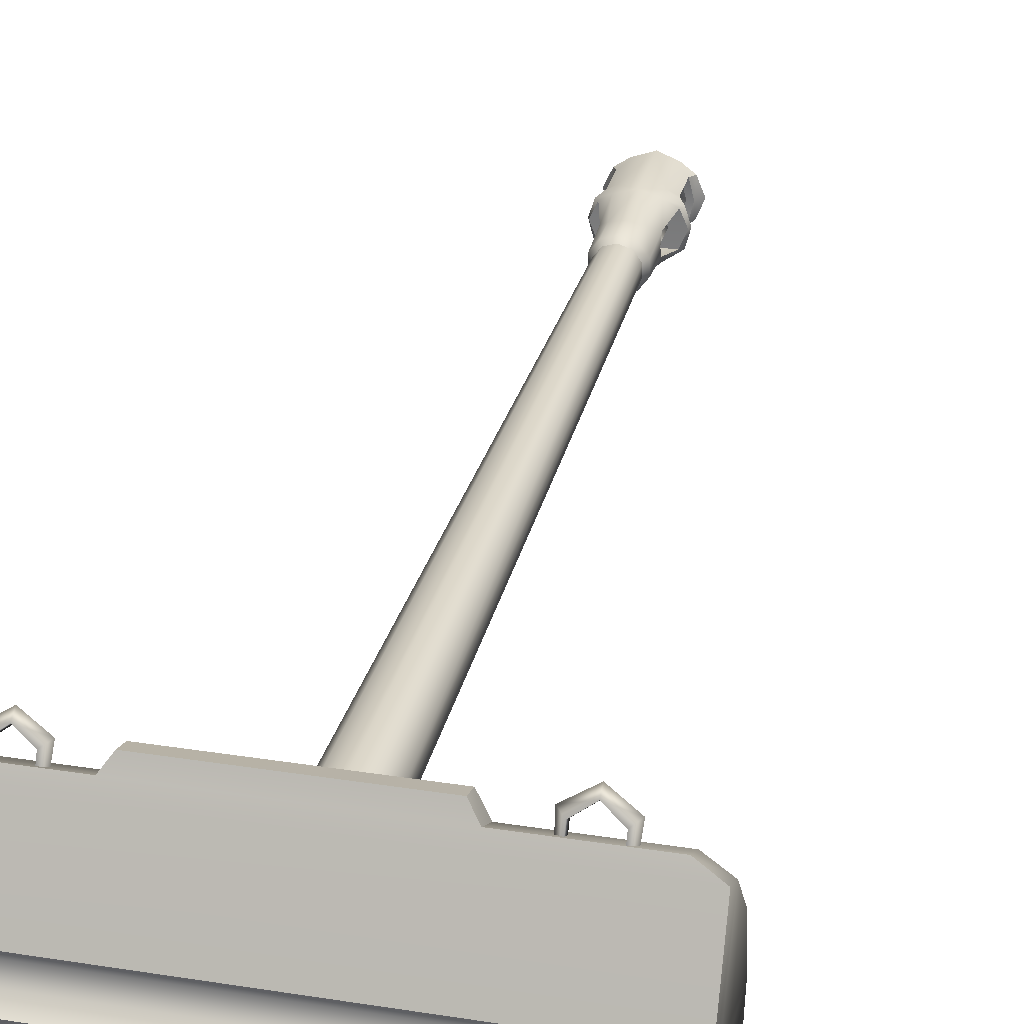
<metadata>
{"format":"obj","ext":"obj","renderer":"f3d","projection":"perspective","resolution":1024,"background":"white","views":[{"elev":29.3,"azim":13.3,"up":"+Z"}]}
</metadata>
<code>
v -0.288 1.534 2.373
v -0.288 1.606 2.335
v -0.6099 1.534 2.373
v -0.6099 1.606 2.335
v -0.6099 1.706 1.845
v -0.6099 1.754 2.023
v 0.03895 1.719 1.845
v 0.0388 1.785 2.023
v -0.6099 1.576 1.714
v 0.03906 1.576 1.714
v 0.6704 1.576 1.714
v 0.6704 1.487 1.691
v 0.7367 1.514 2.338
v 0.7367 1.585 2.303
v 0.6704 1.533 2.374
v 0.6704 1.606 2.335
v -0.6741 1.585 2.303
v -0.6741 1.514 2.338
v 0.6704 1.717 2.202
v 0.7367 1.684 2.183
v -0.6741 1.684 2.183
v -0.6099 1.717 2.202
v 0.6704 1.754 2.023
v 0.7367 1.716 2.023
v -0.6741 1.716 2.023
v 0.6704 1.706 1.845
v 0.7367 1.673 1.864
v -0.6741 1.673 1.864
v 0.7367 1.557 1.747
v -0.6741 1.557 1.747
v 0.7367 1.474 1.722
v -0.6741 1.474 1.722
v -0.6099 1.487 1.691
v 0.7376 1.4 2.104
v 0.7376 1.431 2.1
v 0.7367 1.514 2.338
v 0.7367 1.585 2.303
v -0.6741 1.585 2.303
v -0.6741 1.431 2.1
v -0.6741 1.514 2.338
v -0.6741 1.4 2.104
v 0.7376 1.465 2.073
v 0.7367 1.684 2.183
v -0.6741 1.684 2.183
v -0.6741 1.465 2.073
v 0.7367 1.716 2.023
v 0.7376 1.48 2.025
v 0.7367 1.673 1.864
v -0.6741 1.48 2.025
v -0.6741 1.716 2.023
v -0.6741 1.673 1.864
v 0.7376 1.464 1.977
v 0.7367 1.557 1.747
v -0.6741 1.557 1.747
v -0.6741 1.464 1.977
v 0.7376 1.422 1.949
v 0.7367 1.474 1.722
v -0.6741 1.474 1.722
v -0.6741 1.422 1.949
v -0.6741 1.514 2.338
v -0.6741 1.4 2.104
v 0.7367 1.514 2.338
v 0.7376 1.4 2.104
v -0.6099 1.487 1.691
v 0.6704 1.487 1.691
v -0.6741 1.474 1.722
v 0.7367 1.474 1.722
v -0.6099 1.534 2.373
v -0.288 1.534 2.373
v -0.6741 1.422 1.949
v 0.7376 1.422 1.949
v 0.4436 1.753 2.125
v 0.4009 1.748 2.143
v 0.3834 1.651 2.286
v 0.3411 1.606 2.335
v 0.4456 1.632 2.308
v 0.4456 1.632 2.308
v 0.4451 1.632 2.145
v 0.3834 1.651 2.286
v 0.4038 1.651 2.157
v 0.5022 1.654 2.282
v 0.4827 1.654 2.157
v 0.4436 1.753 2.125
v 0.4009 1.748 2.143
v 0.4891 1.745 2.141
v 0.3818 1.717 2.202
v 0.5038 1.717 2.202
v 0.5022 1.654 2.282
v 0.5038 1.717 2.202
v 0.3818 1.717 2.202
v 0.03707 1.73 2.202
v 0.4891 1.745 2.141
v 0.7376 1.431 2.1
v 0.7376 1.4 2.104
v -0.6741 1.431 2.1
v -0.6741 1.4 2.104
v 0.7376 1.48 2.025
v -0.6741 1.48 2.025
v 0.7376 1.464 1.977
v -0.6741 1.464 1.977
v 0.7376 1.465 2.073
v -0.6741 1.465 2.073
v 0.7376 1.422 1.949
v -0.6741 1.422 1.949
v 0.3411 1.533 2.374
v 0.3123 1.553 2.414
v 0.3123 1.606 2.397
v -0.2592 1.553 2.414
v -0.2592 1.606 2.397
v 0.3411 1.606 2.335
v 0.3123 1.606 2.397
v 0.3411 1.533 2.374
v 0.3123 1.553 2.414
v -0.2592 1.606 2.397
v 0.3123 1.606 2.397
v -0.288 1.606 2.335
v -0.288 1.534 2.373
v -0.2592 1.606 2.397
v -0.2592 1.553 2.414
v 0.3411 1.533 2.374
v -0.2592 1.553 2.414
v 0.3123 1.553 2.414
v -0.005802 1.678 2.253
v 0.1082 1.713 2.2
v -0.005802 1.831 2.181
v 0.07501 1.831 2.154
v 0.1787 1.725 2.103
v 0.125 1.831 2.086
v 0.1787 1.725 1.983
v 0.125 1.831 2.001
v 0.1082 1.725 1.886
v 0.07501 1.831 1.932
v -0.005802 1.715 1.845
v -0.005803 1.831 1.906
v -0.005802 1.715 1.845
v -0.1198 1.725 1.886
v -0.005803 1.831 1.906
v -0.08662 1.831 1.932
v -0.1903 1.725 1.983
v -0.1366 1.831 2.001
v -0.1903 1.725 2.103
v -0.1366 1.831 2.086
v -0.1198 1.713 2.2
v -0.08662 1.831 2.154
v -0.005802 1.831 2.181
v 0.07501 1.831 2.154
v -0.08662 1.831 2.154
v 0.07501 1.831 1.932
v -0.005803 1.831 1.906
v 0.125 1.831 2.001
v -0.08662 1.831 1.932
v -0.1366 1.831 2.001
v 0.125 1.831 2.086
v -0.1366 1.831 2.086
v 0.6704 1.533 2.374
v 0.4031 1.626 2.195
v 0.4451 1.626 2.237
v 0.4031 1.705 2.195
v 0.4451 1.705 2.237
v 0.4451 1.626 2.237
v 0.487 1.626 2.195
v 0.4451 1.705 2.237
v 0.487 1.705 2.195
v 0.487 1.626 2.195
v 0.4451 1.626 2.153
v 0.487 1.705 2.195
v 0.4451 1.705 2.153
v 0.4451 1.626 2.153
v 0.4031 1.626 2.195
v 0.4451 1.705 2.153
v 0.4031 1.705 2.195
v 0.4031 1.705 2.195
v 0.4451 1.705 2.237
v 0.4451 1.705 2.153
v 0.487 1.705 2.195
v -0.005802 1.812 2.135
v 0.04761 1.812 2.117
v -0.005652 4.383 2.102
v 0.02881 4.383 2.091
v 0.08061 1.812 2.072
v 0.05011 4.383 2.062
v 0.08061 1.812 2.016
v 0.05011 4.383 2.026
v 0.04761 1.812 1.97
v 0.02881 4.383 1.996
v -0.005802 1.812 1.953
v -0.005653 4.383 1.985
v -0.005802 1.812 1.953
v -0.05921 1.812 1.97
v -0.005653 4.383 1.985
v -0.04012 4.383 1.996
v -0.09222 1.812 2.016
v -0.06142 4.383 2.026
v -0.09222 1.812 2.072
v -0.06142 4.383 2.062
v -0.05921 1.812 2.117
v -0.04012 4.383 2.091
v -0.04998 4.337 2.105
v -0.04907 4.248 2.103
v -0.00528 4.325 2.119
v -0.00528 4.248 2.118
v -0.0776 4.381 2.076
v -0.07614 4.248 2.066
v -0.0776 4.363 2.043
v -0.0776 4.381 2.011
v -0.04998 4.337 1.982
v -0.07614 4.248 2.02
v -0.04907 4.248 1.983
v -0.00528 4.325 1.967
v -0.00528 4.248 1.969
v -0.00528 4.248 1.969
v 0.03852 4.248 1.983
v -0.00528 4.151 2.043
v 0.06558 4.248 2.02
v 0.06558 4.248 2.066
v 0.03852 4.248 2.103
v -0.00528 4.248 2.118
v -0.04907 4.248 2.103
v -0.07614 4.248 2.066
v -0.07614 4.248 2.02
v -0.04907 4.248 1.983
v -0.005288 4.451 2.143
v -0.06394 4.451 2.124
v -0.1002 4.469 2.095
v -0.06394 4.451 1.962
v -0.1002 4.469 1.991
v -0.005288 4.451 1.943
v -0.06394 4.503 2.124
v -0.06394 4.503 1.962
v -0.005288 4.673 2.143
v -0.06394 4.645 2.124
v -0.005288 4.673 1.943
v -0.06394 4.645 1.962
v -0.09152 4.626 2.104
v -0.09152 4.515 2.104
v -0.0914 4.626 1.981
v -0.0914 4.515 1.981
v -0.1046 4.493 2.044
v -0.111 4.484 2.094
v -0.09152 4.515 2.104
v -0.111 4.484 2.094
v -0.0914 4.515 1.981
v -0.112 4.483 1.986
v -0.112 4.483 1.986
v -0.1271 4.483 2.044
v -0.1223 4.47 2.044
v -0.1002 4.469 2.095
v -0.09152 4.626 2.104
v -0.1042 4.656 2.099
v -0.1051 4.632 2.044
v -0.1284 4.652 2.044
v -0.1042 4.656 1.982
v -0.1284 4.652 2.044
v -0.1042 4.656 2.099
v -0.05365 4.694 2.059
v -0.06394 4.665 2.124
v -0.05365 4.694 2.027
v -0.1042 4.656 1.982
v -0.06394 4.665 1.962
v -0.005288 4.694 2.094
v -0.03518 4.694 2.084
v -0.005288 4.673 2.143
v -0.03518 4.694 2.002
v -0.005288 4.694 1.992
v -0.005288 4.673 1.943
v -0.06394 4.665 2.124
v -0.06394 4.665 1.962
v 0.03852 4.248 2.103
v 0.03942 4.337 2.105
v 0.06558 4.248 2.066
v 0.06704 4.381 2.076
v 0.06704 4.363 2.043
v 0.06704 4.381 2.011
v 0.06558 4.248 2.02
v 0.03942 4.337 1.982
v 0.03852 4.248 1.983
v -0.00528 4.325 1.967
v -0.00528 4.248 1.969
v 0.05337 4.451 2.124
v 0.08962 4.469 2.095
v 0.05337 4.451 1.962
v 0.08962 4.469 1.991
v -0.005288 4.451 1.943
v 0.05337 4.503 2.124
v 0.05337 4.503 1.962
v 0.05337 4.645 2.124
v -0.005288 4.673 1.943
v 0.05337 4.645 1.962
v 0.08095 4.515 2.104
v 0.08095 4.626 2.104
v 0.08082 4.626 1.981
v 0.08082 4.515 1.981
v 0.09399 4.493 2.044
v 0.08095 4.515 2.104
v 0.1005 4.484 2.094
v 0.1005 4.484 2.094
v 0.1014 4.483 1.986
v 0.1014 4.483 1.986
v 0.08082 4.515 1.981
v 0.1117 4.47 2.044
v 0.1165 4.483 2.044
v 0.09365 4.656 2.099
v 0.09365 4.656 1.982
v 0.1178 4.652 2.044
v 0.04307 4.694 2.059
v 0.09365 4.656 2.099
v 0.05337 4.665 2.124
v 0.05337 4.665 1.962
v 0.04307 4.694 2.027
v 0.09365 4.656 1.982
v 0.0246 4.694 2.084
v 0.0246 4.694 2.002
v 0.05337 4.665 2.124
v 0.05337 4.665 1.962
v -0.05365 4.694 2.027
v -0.05365 4.694 2.059
v -0.05365 4.665 2.027
v -0.05365 4.665 2.059
v -0.03518 4.694 2.084
v -0.005288 4.694 2.094
v -0.03518 4.665 2.084
v -0.005288 4.665 2.094
v -0.03518 4.694 2.002
v -0.03518 4.665 2.002
v -0.005288 4.694 1.992
v -0.005288 4.665 1.992
v -0.005288 4.694 2.094
v 0.0246 4.694 2.084
v -0.005288 4.665 2.094
v 0.0246 4.665 2.084
v 0.04307 4.694 2.059
v 0.04307 4.665 2.059
v 0.04307 4.694 2.027
v 0.0246 4.694 2.002
v 0.04307 4.665 2.027
v 0.0246 4.665 2.002
v -0.1271 4.483 2.044
v 0.1165 4.483 2.044
v -0.09152 4.515 2.104
v -0.09152 4.626 2.104
v -0.07298 4.516 2.104
v -0.07298 4.626 2.104
v -0.0914 4.515 1.981
v -0.07285 4.516 1.981
v -0.0914 4.626 1.981
v -0.07285 4.626 1.981
v -0.1046 4.493 2.044
v -0.09152 4.515 2.104
v -0.08737 4.493 2.044
v -0.07298 4.516 2.104
v -0.0914 4.515 1.981
v -0.07285 4.516 1.981
v -0.1051 4.632 2.044
v -0.08596 4.632 2.044
v -0.09152 4.626 2.104
v -0.07298 4.626 2.104
v -0.0914 4.626 1.981
v -0.07285 4.626 1.981
v 0.08095 4.515 2.104
v 0.06242 4.516 2.104
v 0.08095 4.626 2.104
v 0.06242 4.626 2.104
v 0.08082 4.515 1.981
v 0.08082 4.626 1.981
v 0.06229 4.516 1.981
v 0.06229 4.626 1.981
v 0.09399 4.493 2.044
v 0.07611 4.493 2.044
v 0.09448 4.632 2.044
v 0.08095 4.626 2.104
v 0.0754 4.632 2.044
v 0.06242 4.626 2.104
v 0.08082 4.626 1.981
v 0.06229 4.626 1.981
v -0.0776 4.363 2.043
v -0.0776 4.381 2.076
v -0.06081 4.363 2.043
v -0.05065 4.381 2.076
v -0.1002 4.469 2.095
v -0.05439 4.469 2.095
v -0.0776 4.381 2.076
v -0.05065 4.381 2.076
v -0.1002 4.469 1.991
v -0.0776 4.381 2.011
v -0.05439 4.469 1.991
v -0.05065 4.381 2.011
v -0.0776 4.363 2.043
v -0.06081 4.363 2.043
v -0.0776 4.381 2.011
v -0.05065 4.381 2.011
v -0.1223 4.47 2.044
v -0.07647 4.47 2.044
v -0.1002 4.469 2.095
v -0.05439 4.469 2.095
v -0.1002 4.469 1.991
v -0.05439 4.469 1.991
v 0.06704 4.363 2.043
v 0.04998 4.363 2.043
v 0.06704 4.381 2.076
v 0.04035 4.381 2.076
v 0.08962 4.469 2.095
v 0.06704 4.381 2.076
v 0.04263 4.469 2.095
v 0.04035 4.381 2.076
v 0.08962 4.469 1.991
v 0.04263 4.469 1.991
v 0.06704 4.381 2.011
v 0.04035 4.381 2.011
v 0.06704 4.363 2.043
v 0.06704 4.381 2.011
v 0.04998 4.363 2.043
v 0.04035 4.381 2.011
v 0.1117 4.47 2.044
v 0.08962 4.469 2.095
v 0.06469 4.47 2.044
v 0.04263 4.469 2.095
v 0.08962 4.469 1.991
v 0.04263 4.469 1.991
v -0.005753 4.381 2.101
v -0.005257 4.469 2.113
v -0.00467 4.381 1.986
v -0.004928 4.469 1.974
v -0.05439 4.469 2.095
v -0.07647 4.47 2.044
v -0.03014 4.518 2.069
v -0.04117 4.519 2.043
v -0.05439 4.469 1.991
v -0.03014 4.518 2.017
v 0.04263 4.469 2.095
v 0.01835 4.518 2.069
v 0.06469 4.47 2.044
v 0.02938 4.519 2.043
v 0.04263 4.469 1.991
v 0.01835 4.518 2.017
v -0.03014 4.518 2.069
v -0.005577 4.518 2.078
v 0.01835 4.518 2.017
v -0.005412 4.518 2.008
v -0.03014 4.518 2.017
v 0.01835 4.518 2.069
v -0.03014 4.518 2.069
v -0.04117 4.519 2.043
v -0.05653 4.493 2.098
v -0.08737 4.493 2.044
v -0.03014 4.518 2.017
v -0.05653 4.493 1.989
v 0.01835 4.518 2.069
v 0.04474 4.493 2.098
v 0.02938 4.519 2.043
v 0.07611 4.493 2.044
v 0.01835 4.518 2.017
v 0.04474 4.493 1.989
v -0.005577 4.518 2.078
v -0.005237 4.493 2.116
v -0.005412 4.518 2.008
v -0.004897 4.493 1.971
v -0.08596 4.632 2.044
v -0.005288 4.625 2.126
v -0.07298 4.626 2.104
v -0.07285 4.626 1.981
v -0.005288 4.625 1.96
v -0.005288 4.625 2.126
v 0.06242 4.626 2.104
v 0.0754 4.632 2.044
v 0.06229 4.626 1.981
v -0.07298 4.516 2.104
v -0.005237 4.493 2.116
v -0.07285 4.516 1.981
v -0.004897 4.493 1.971
v 0.06242 4.516 2.104
v -0.005237 4.493 2.116
v 0.06229 4.516 1.981
v -0.004897 4.493 1.971
v -0.004897 4.493 1.971
v -0.05653 4.493 1.989
v -0.05653 4.493 1.989
v -0.004897 4.493 1.971
v 0.04474 4.493 1.989
v -0.004897 4.493 1.971
v 0.04474 4.493 1.989
v -0.005237 4.493 2.116
v -0.05653 4.493 2.098
v -0.005237 4.493 2.116
v -0.05653 4.493 2.098
v -0.005237 4.493 2.116
v 0.04474 4.493 2.098
v -0.08737 4.493 2.044
v 0.07611 4.493 2.044
v -0.08737 4.493 2.044
v 0.07611 4.493 2.044
v -0.005652 4.383 2.102
v 0.02881 4.383 2.091
v -0.005652 4.383 2.088
v 0.02042 4.383 2.08
v 0.05011 4.383 2.062
v 0.03654 4.383 2.057
v 0.05011 4.383 2.026
v 0.03654 4.383 2.03
v 0.02881 4.383 1.996
v 0.02042 4.383 2.008
v -0.005653 4.383 1.985
v -0.005653 4.383 1.999
v -0.04012 4.383 1.996
v -0.03173 4.383 2.008
v -0.06142 4.383 2.026
v -0.04784 4.383 2.03
v -0.06142 4.383 2.062
v -0.04784 4.383 2.057
v -0.04012 4.383 2.091
v -0.03173 4.383 2.08
v -0.005652 4.383 2.088
v 0.02042 4.383 2.08
v -0.005645 4.235 2.044
v 0.03654 4.383 2.057
v 0.03654 4.383 2.03
v 0.02042 4.383 2.008
v -0.005653 4.383 1.999
v -0.005653 4.383 1.999
v -0.03173 4.383 2.008
v -0.04784 4.383 2.03
v -0.04784 4.383 2.057
v -0.03173 4.383 2.08
v -0.1042 4.656 2.099
v -0.0914 4.626 1.981
v -0.1042 4.656 1.982
v 0.08095 4.626 2.104
v 0.09448 4.632 2.044
v 0.09365 4.656 2.099
v 0.1178 4.652 2.044
v 0.09365 4.656 1.982
v 0.08082 4.626 1.981
v -0.4903 1.584 2.376
v -0.4903 1.416 2.088
v -0.5121 1.579 2.401
v -0.4903 1.553 2.393
v -0.4903 1.553 2.393
v -0.4412 1.602 2.409
v -0.4412 1.571 2.426
v -0.4903 1.553 2.393
v -0.4412 1.601 2.441
v -0.4412 1.571 2.426
v -0.3702 1.58 2.402
v -0.3922 1.585 2.377
v -0.3922 1.554 2.394
v -0.4412 1.571 2.426
v -0.3922 1.554 2.394
v -0.3933 1.415 2.087
v -0.3922 1.554 2.394
v 0.5679 1.416 2.088
v 0.5679 1.553 2.393
v 0.5679 1.584 2.376
v 0.5897 1.579 2.401
v 0.5679 1.553 2.393
v 0.5188 1.602 2.409
v 0.5188 1.601 2.441
v 0.5188 1.571 2.426
v 0.5188 1.602 2.409
v 0.5679 1.584 2.376
v 0.4698 1.585 2.377
v 0.4478 1.58 2.402
v 0.4698 1.554 2.394
v 0.5188 1.571 2.426
v 0.4698 1.554 2.394
v 0.4709 1.415 2.087
v 0.4698 1.554 2.394
v -0.00528 4.151 2.043
v -0.00528 4.151 2.043
v -0.00528 4.151 2.043
v -0.005645 4.235 2.044
v -0.005645 4.235 2.044
v -0.005645 4.235 2.044
v -0.005645 4.235 2.044
v -0.005645 4.235 2.044
v -0.005645 4.235 2.044
v -0.005645 4.235 2.044
v -0.4903 1.584 2.376
v -0.4903 1.416 2.088
v -0.4903 1.416 2.088
v -0.5121 1.579 2.401
v -0.4412 1.602 2.409
v -0.4412 1.601 2.441
v -0.3702 1.58 2.402
v -0.3922 1.585 2.377
v -0.3933 1.415 2.087
v -0.3933 1.415 2.087
v 0.5679 1.416 2.088
v 0.5679 1.416 2.088
v 0.5679 1.584 2.376
v 0.5897 1.579 2.401
v 0.5679 1.553 2.393
v 0.5188 1.602 2.409
v 0.5188 1.601 2.441
v 0.5188 1.571 2.426
v 0.4698 1.585 2.377
v 0.4478 1.58 2.402
v 0.4709 1.415 2.087
v 0.4709 1.415 2.087
g group_64546208_140627934872496
f 1 2 3
f 3 2 4
f 5 6 7
f 7 6 8
f 9 5 10
f 10 5 7
f 11 12 10
f 13 14 15
f 15 14 16
f 4 17 3
f 3 17 18
f 16 14 19
f 19 14 20
f 21 17 22
f 22 17 4
f 19 20 23
f 23 20 24
f 25 21 6
f 6 21 22
f 23 24 26
f 26 24 27
f 5 28 6
f 6 28 25
f 26 27 11
f 11 27 29
f 9 30 5
f 5 30 28
f 11 29 12
f 12 29 31
f 32 30 33
f 33 30 9
f 34 35 36
f 36 35 37
f 38 39 40
f 40 39 41
f 35 42 37
f 37 42 43
f 44 45 38
f 38 45 39
f 46 47 48
f 49 50 51
f 47 52 48
f 48 52 53
f 54 55 51
f 51 55 49
f 52 56 53
f 53 56 57
f 58 59 54
f 54 59 55
f 60 61 62
f 62 61 63
f 64 65 66
f 66 65 67
f 68 60 69
f 66 67 70
f 70 67 71
f 72 8 73
f 74 75 76
f 77 78 79
f 79 78 80
f 77 81 78
f 78 81 82
f 78 83 80
f 80 83 84
f 78 82 83
f 83 82 85
f 79 80 86
f 86 80 84
f 85 82 87
f 87 82 81
f 16 19 88
f 88 19 89
f 16 88 76
f 90 91 74
f 91 2 75
f 75 74 91
f 16 76 75
f 72 23 8
f 90 73 91
f 91 73 8
f 89 19 92
f 92 19 23
f 72 92 23
f 8 6 91
f 91 6 22
f 22 2 91
f 8 23 7
f 7 23 26
f 7 26 10
f 10 26 11
f 93 94 95
f 95 94 96
f 97 98 99
f 99 98 100
f 101 102 97
f 97 102 98
f 93 95 101
f 101 95 102
f 99 100 103
f 103 100 104
f 15 16 105
f 105 16 75
f 106 107 108
f 108 107 109
f 110 111 112
f 112 111 113
f 75 2 114
f 114 115 75
f 116 117 118
f 118 117 119
f 69 120 121
f 121 120 122
f 123 124 125
f 125 124 126
f 124 127 126
f 126 127 128
f 127 129 128
f 128 129 130
f 129 131 130
f 130 131 132
f 133 134 131
f 131 134 132
f 135 136 137
f 137 136 138
f 136 139 138
f 138 139 140
f 139 141 140
f 140 141 142
f 143 144 141
f 141 144 142
f 123 125 143
f 143 125 144
f 145 146 147
f 148 149 150
f 151 152 149
f 153 150 146
f 154 147 152
f 149 152 150
f 150 152 146
f 146 152 147
f 22 4 2
f 62 120 60
f 60 120 69
f 62 155 120
f 12 33 10
f 33 9 10
f 43 42 46
f 46 42 47
f 49 45 50
f 50 45 44
f 156 157 158
f 158 157 159
f 160 161 162
f 162 161 163
f 164 165 166
f 166 165 167
f 168 169 170
f 170 169 171
f 172 173 174
f 174 173 175
f 176 177 178
f 178 177 179
f 177 180 179
f 179 180 181
f 180 182 181
f 181 182 183
f 182 184 183
f 183 184 185
f 184 186 185
f 185 186 187
f 188 189 190
f 190 189 191
f 189 192 191
f 191 192 193
f 192 194 193
f 193 194 195
f 194 196 195
f 195 196 197
f 196 176 197
f 197 176 178
f 198 199 200
f 200 199 201
f 202 203 198
f 198 203 199
f 202 204 203
f 205 206 207
f 207 206 208
f 206 209 208
f 208 209 210
f 211 212 213
f 212 214 213
f 214 215 213
f 215 216 213
f 216 217 566
f 217 218 567
f 218 219 568
f 219 220 213
f 220 221 213
f 221 211 213
f 200 222 198
f 198 222 223
f 198 223 202
f 202 223 224
f 206 205 225
f 225 205 226
f 209 206 227
f 227 206 225
f 205 207 204
f 204 207 203
f 223 222 228
f 225 229 227
f 222 230 228
f 228 230 231
f 227 229 232
f 232 229 233
f 231 234 228
f 228 234 235
f 233 229 236
f 236 229 237
f 238 239 240
f 235 241 228
f 238 242 243
f 244 237 229
f 228 241 223
f 229 225 244
f 245 246 241
f 241 246 247
f 245 244 246
f 246 244 226
f 224 223 241
f 226 244 225
f 248 249 250
f 250 249 251
f 233 236 252
f 253 254 255
f 255 254 256
f 253 257 258
f 258 257 259
f 260 261 262
f 262 261 256
f 261 255 256
f 257 263 259
f 264 265 263
f 263 265 259
f 253 255 257
f 230 266 231
f 232 233 267
f 201 268 200
f 200 268 269
f 268 270 269
f 269 270 271
f 271 270 272
f 273 274 275
f 275 274 276
f 275 276 277
f 277 276 278
f 279 222 269
f 269 222 200
f 280 279 271
f 271 279 269
f 275 281 273
f 273 281 282
f 277 283 275
f 275 283 281
f 270 274 272
f 272 274 273
f 279 284 222
f 283 285 281
f 286 230 284
f 284 230 222
f 283 287 285
f 285 287 288
f 289 290 284
f 284 290 286
f 288 291 285
f 285 291 292
f 293 294 295
f 296 289 284
f 285 292 297
f 298 299 293
f 284 279 296
f 285 297 281
f 280 300 296
f 296 300 301
f 301 300 297
f 297 300 282
f 280 296 279
f 282 281 297
f 290 302 286
f 288 303 291
f 304 305 306
f 306 305 307
f 308 309 310
f 310 309 304
f 260 262 311
f 311 262 307
f 311 307 305
f 309 308 312
f 308 265 312
f 312 265 264
f 304 309 305
f 230 286 313
f 287 314 288
f 315 316 317
f 317 316 318
f 319 320 321
f 321 320 322
f 316 319 318
f 318 319 321
f 323 315 324
f 324 315 317
f 325 323 326
f 326 323 324
f 327 328 329
f 329 328 330
f 328 331 330
f 330 331 332
f 333 334 335
f 335 334 336
f 334 325 336
f 336 325 326
f 331 333 332
f 332 333 335
f 238 337 239
f 243 337 238
f 295 338 293
f 293 338 298
f 339 340 341
f 341 340 342
f 343 344 345
f 345 344 346
f 347 348 349
f 349 348 350
f 347 349 351
f 351 349 352
f 353 354 355
f 355 354 356
f 353 357 354
f 354 357 358
f 359 360 361
f 361 360 362
f 363 364 365
f 365 364 366
f 367 368 359
f 359 368 360
f 367 363 368
f 368 363 365
f 369 370 371
f 371 370 372
f 369 371 373
f 373 371 374
f 375 376 377
f 377 376 378
f 379 380 381
f 381 380 382
f 383 384 385
f 385 384 386
f 387 388 389
f 389 388 390
f 391 392 393
f 393 392 394
f 391 395 392
f 392 395 396
f 397 398 399
f 399 398 400
f 401 402 403
f 403 402 404
f 405 406 407
f 407 406 408
f 409 410 411
f 411 410 412
f 413 414 415
f 415 414 416
f 413 415 417
f 417 415 418
f 404 419 403
f 403 419 420
f 408 406 421
f 421 406 422
f 422 385 421
f 421 385 386
f 382 380 419
f 419 380 420
f 423 424 425
f 425 424 426
f 427 428 424
f 424 428 426
f 429 430 431
f 431 430 432
f 433 431 434
f 434 431 432
f 380 435 420
f 420 435 436
f 406 437 422
f 422 437 438
f 385 422 439
f 439 422 438
f 403 420 440
f 440 420 436
f 441 442 443
f 443 442 444
f 445 446 442
f 442 446 444
f 447 448 449
f 449 448 450
f 451 449 452
f 452 449 450
f 453 441 454
f 454 441 443
f 455 451 456
f 456 451 452
f 455 456 445
f 445 456 446
f 453 454 447
f 447 454 448
f 317 318 457
f 322 458 321
f 321 458 459
f 321 459 318
f 318 459 457
f 324 317 460
f 460 317 457
f 326 324 461
f 461 324 460
f 329 330 462
f 462 330 463
f 330 332 463
f 463 332 464
f 336 465 335
f 335 465 464
f 326 461 336
f 336 461 465
f 332 335 464
f 459 458 466
f 466 458 467
f 460 468 461
f 461 468 469
f 463 470 462
f 462 470 471
f 465 461 472
f 472 461 469
f 473 474 475
f 469 468 476
f 477 478 479
f 472 469 480
f 481 482 483
f 466 467 484
f 471 470 485
f 470 486 485
f 466 484 487
f 486 470 488
f 476 468 489
f 472 480 490
f 491 492 493
f 493 492 494
f 492 495 494
f 494 495 496
f 495 497 496
f 496 497 498
f 497 499 498
f 498 499 500
f 499 501 500
f 500 501 502
f 501 503 502
f 502 503 504
f 503 505 504
f 504 505 506
f 505 507 506
f 506 507 508
f 507 509 508
f 508 509 510
f 509 491 510
f 510 491 493
f 511 512 513
f 512 514 513
f 514 515 513
f 515 516 569
f 516 517 570
f 518 519 571
f 519 520 572
f 520 521 573
f 521 522 574
f 522 511 575
f 234 231 523
f 524 250 525
f 525 250 251
f 266 523 231
f 233 252 267
f 526 527 528
f 528 527 529
f 529 527 530
f 530 527 531
f 286 302 313
f 314 303 288
f 532 533 534
f 577 535 579
f 578 576 536
f 576 537 538
f 538 539 576
f 532 534 580
f 580 534 540
f 535 541 579
f 579 541 581
f 540 542 580
f 580 542 543
f 581 541 582
f 582 541 544
f 545 537 583
f 583 546 545
f 583 547 548
f 542 584 543
f 582 544 585
f 549 550 551
f 586 588 552
f 589 553 587
f 588 554 552
f 552 554 555
f 592 556 589
f 589 556 553
f 593 557 558
f 558 590 593
f 559 560 554
f 554 560 555
f 592 595 556
f 556 595 561
f 562 563 594
f 594 591 562
f 559 564 560
f 595 596 561
f 565 597 594

</code>
